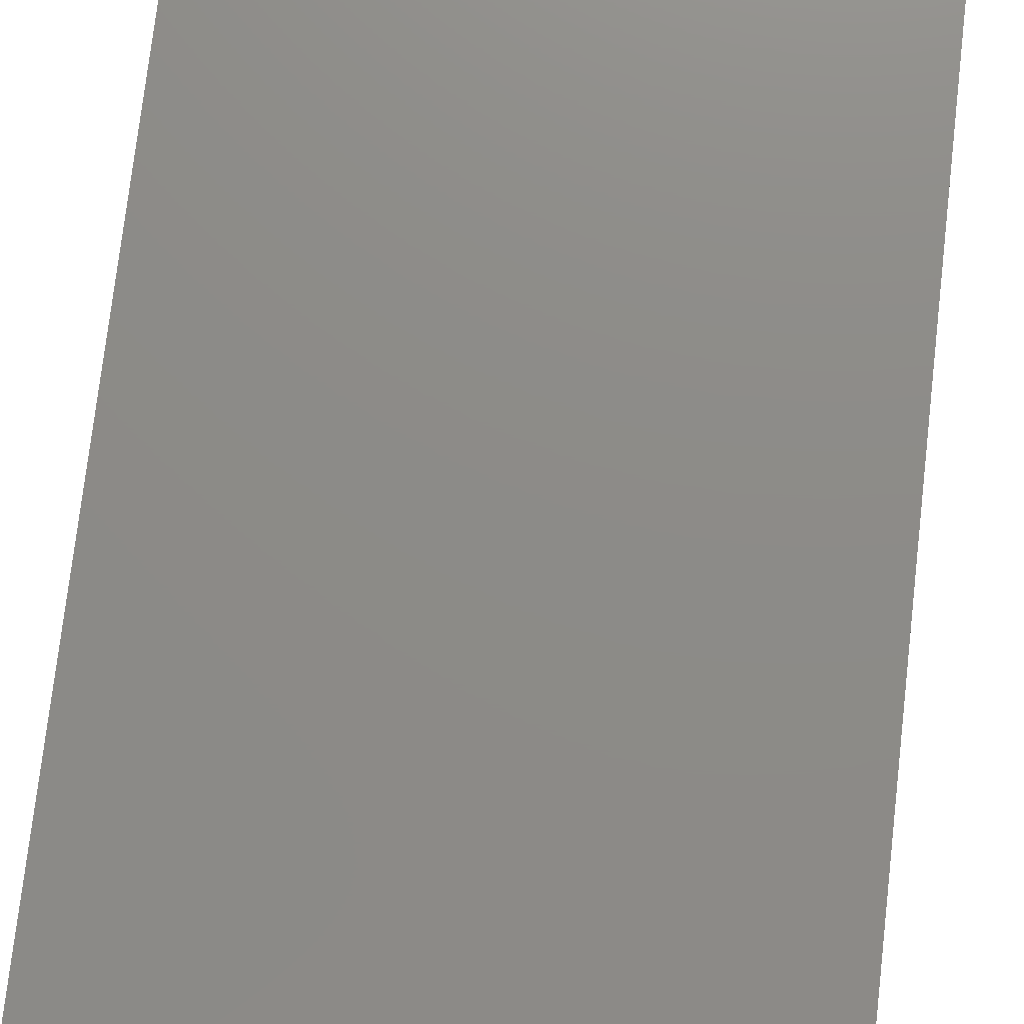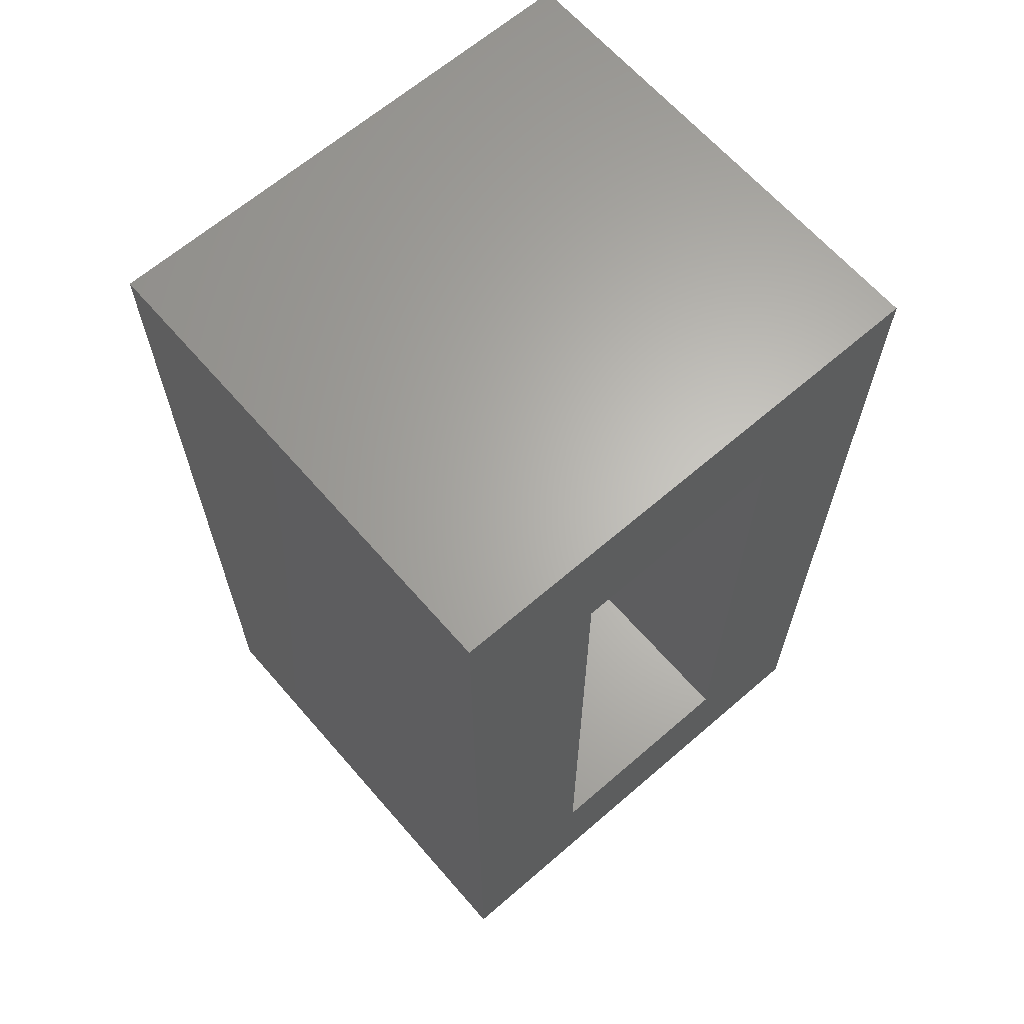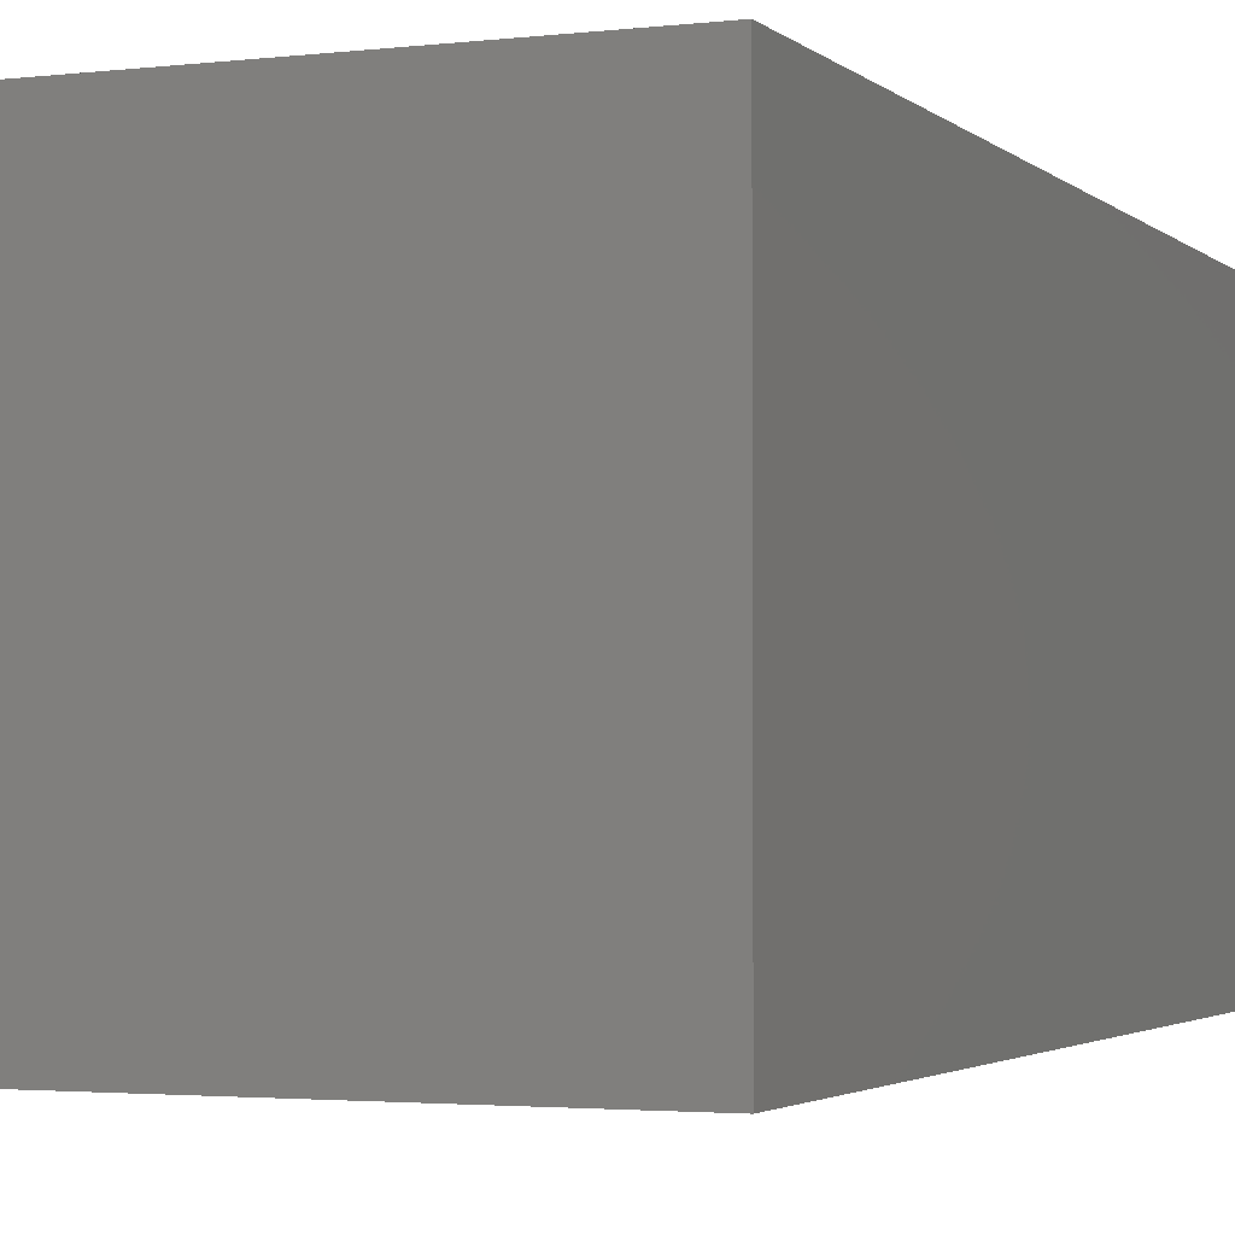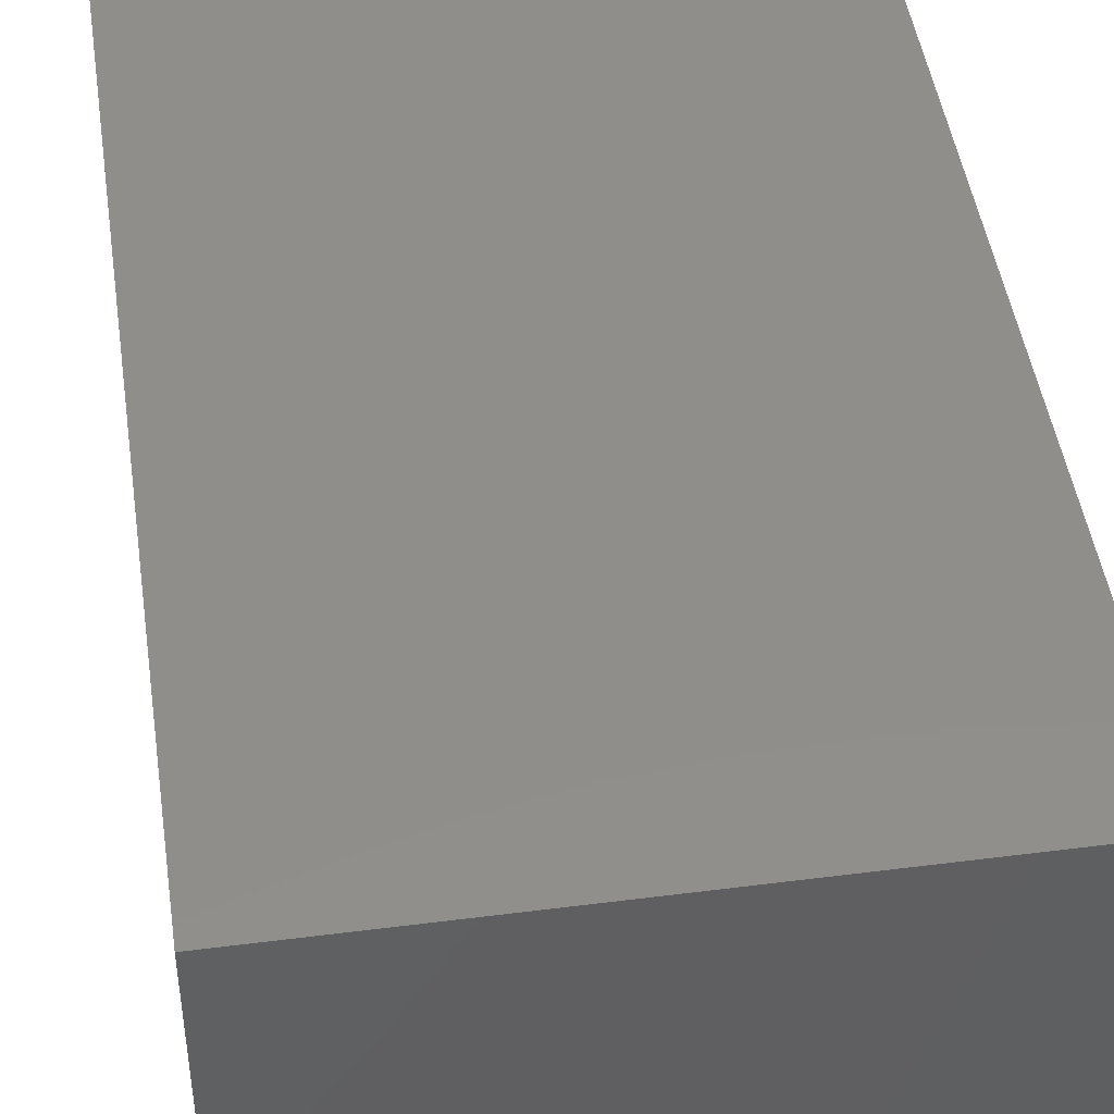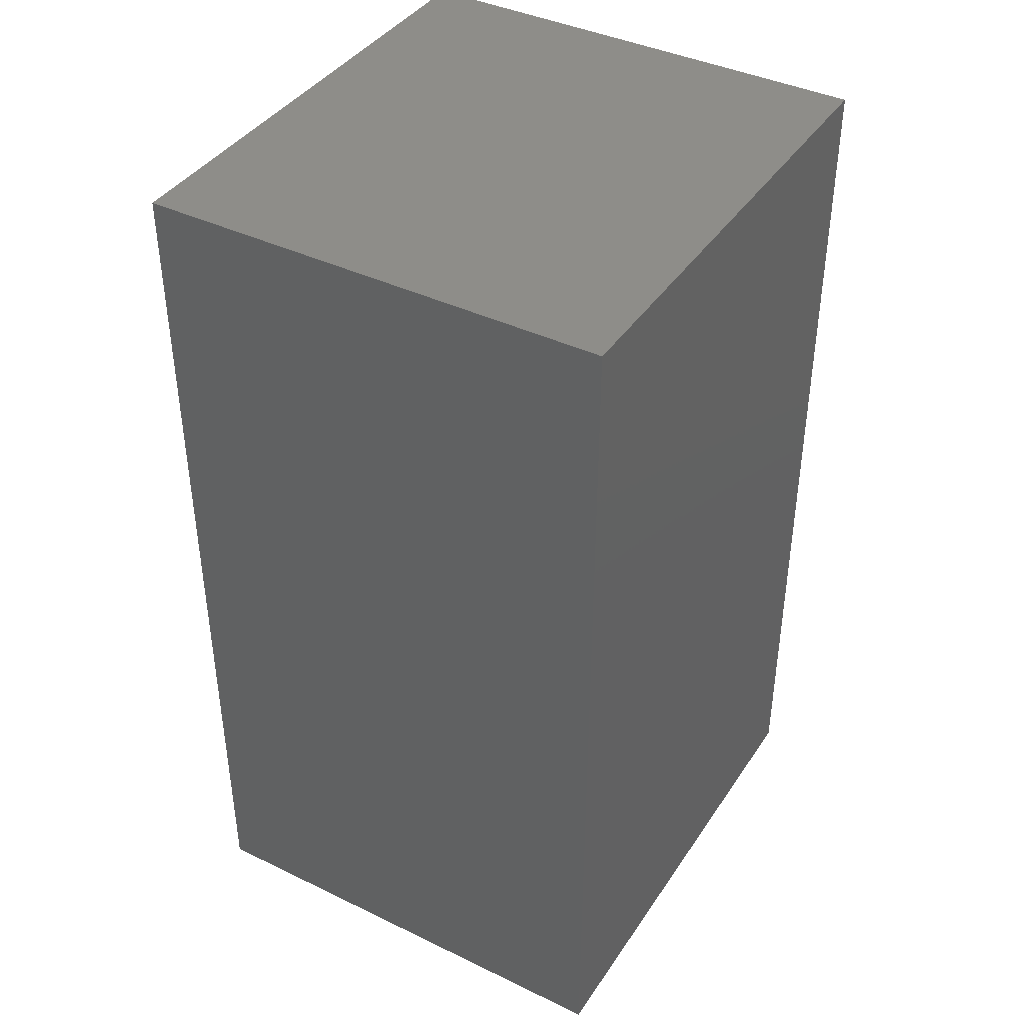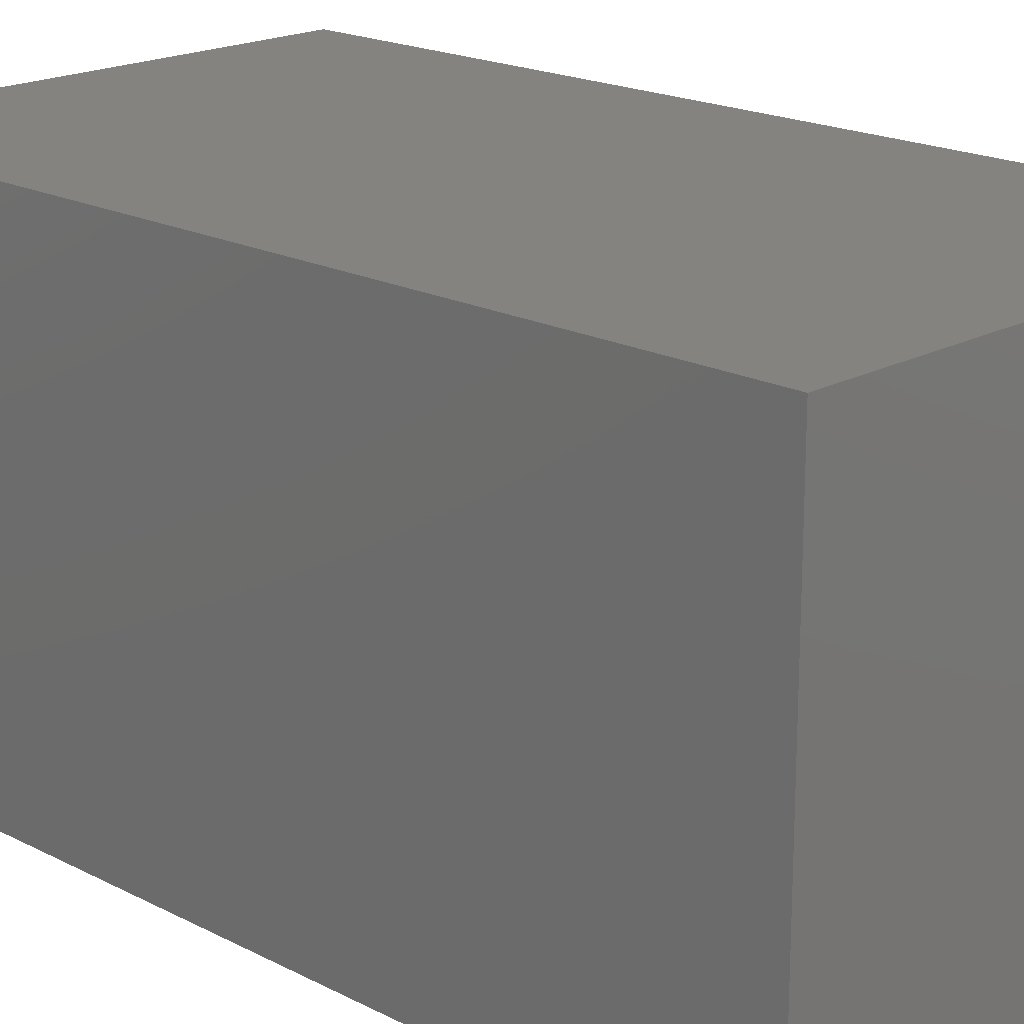
<metadata>
{"format":"stl","ext":"stl","renderer":"f3d","projection":"perspective","resolution":1024,"background":"white","views":[{"elev":75.7,"azim":-173.4,"up":"+Y"},{"elev":64.8,"azim":-41.0,"up":"+Z"},{"elev":-2.6,"azim":-157.5,"up":"+Y"},{"elev":46.3,"azim":-8.3,"up":"+Y"},{"elev":40.4,"azim":120.6,"up":"+Z"},{"elev":19.0,"azim":134.3,"up":"+Y"}]}
</metadata>
<code>
# stl→obj: 16 verts, 28 faces
v -5.551e-17 0 0
v -0.1172 0 0.1172
v -0.4141 0 0
v -0.2969 0 0.1172
v -0.4141 0 0.75
v -0.2969 0 0.6328
v -5.551e-17 0 0.75
v -0.1172 0 0.6328
v -0.1172 0.2707 0.1172
v -0.1172 0.2707 0.6328
v -0.2969 0.2707 0.1172
v -0.2969 0.2707 0.6328
v -0.4141 0.3879 0.75
v -5.551e-17 0.3879 0.75
v -0.4141 0.3879 0
v -5.551e-17 0.3879 0
f 1 2 3
f 3 2 4
f 3 4 5
f 5 4 6
f 5 6 7
f 7 6 8
f 7 8 1
f 1 8 2
f 2 8 9
f 9 8 10
f 11 12 4
f 4 12 6
f 4 2 11
f 11 2 9
f 6 12 8
f 8 12 10
f 9 10 11
f 11 10 12
f 5 7 13
f 13 7 14
f 3 15 1
f 1 15 16
f 15 3 13
f 13 3 5
f 16 15 14
f 14 15 13
f 1 16 7
f 7 16 14

</code>
